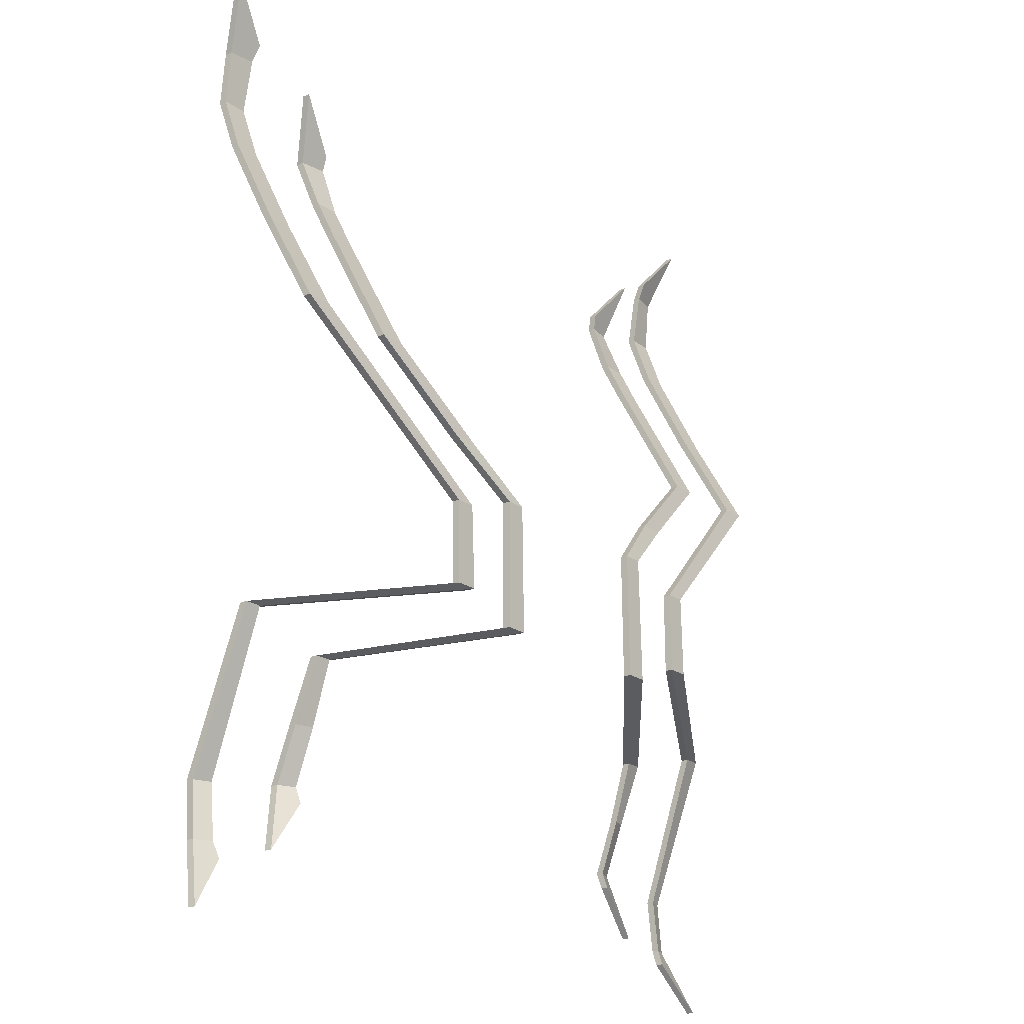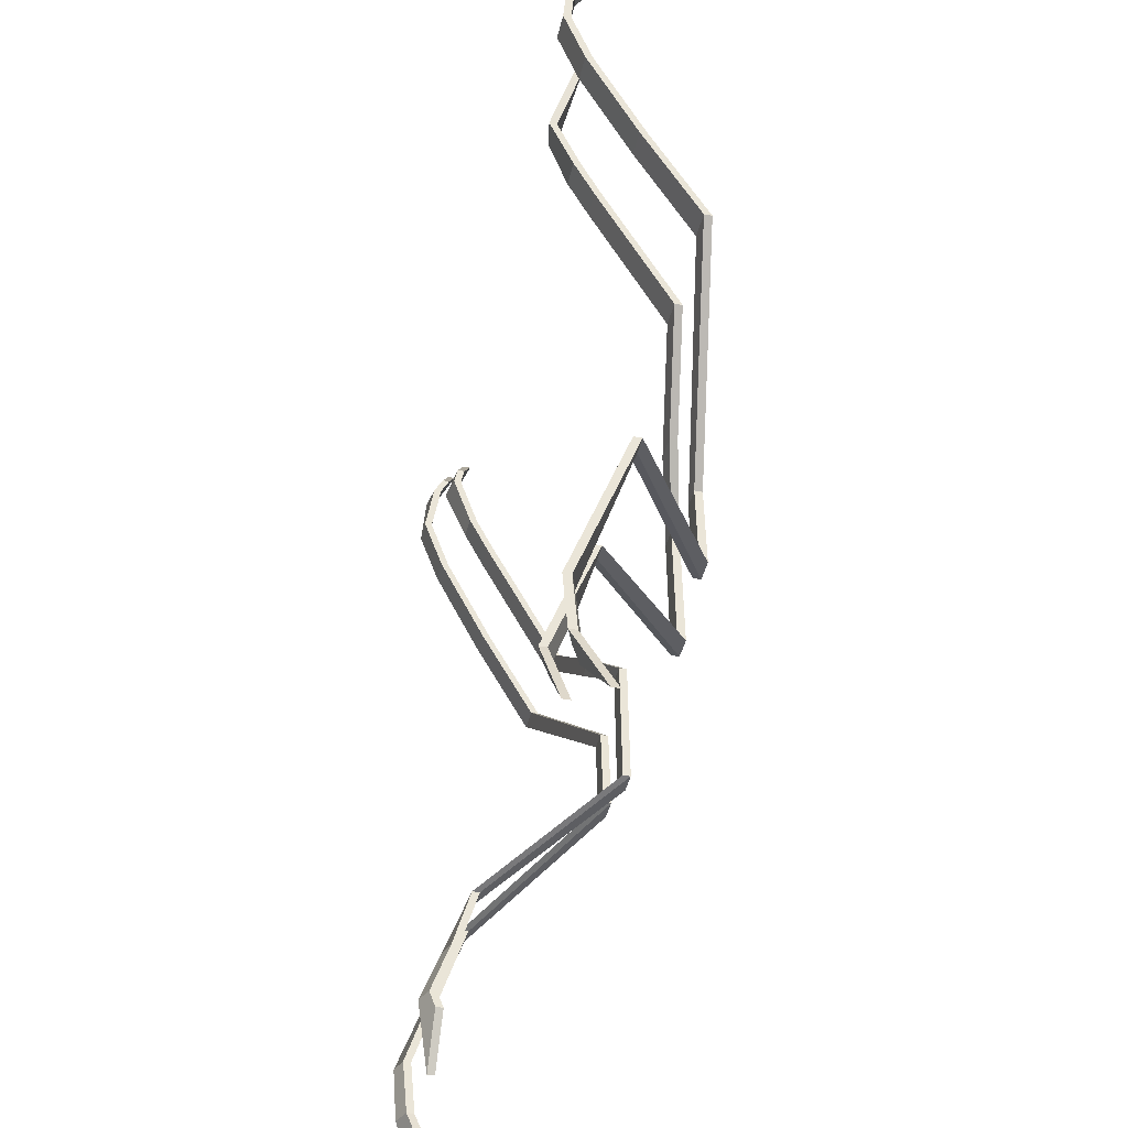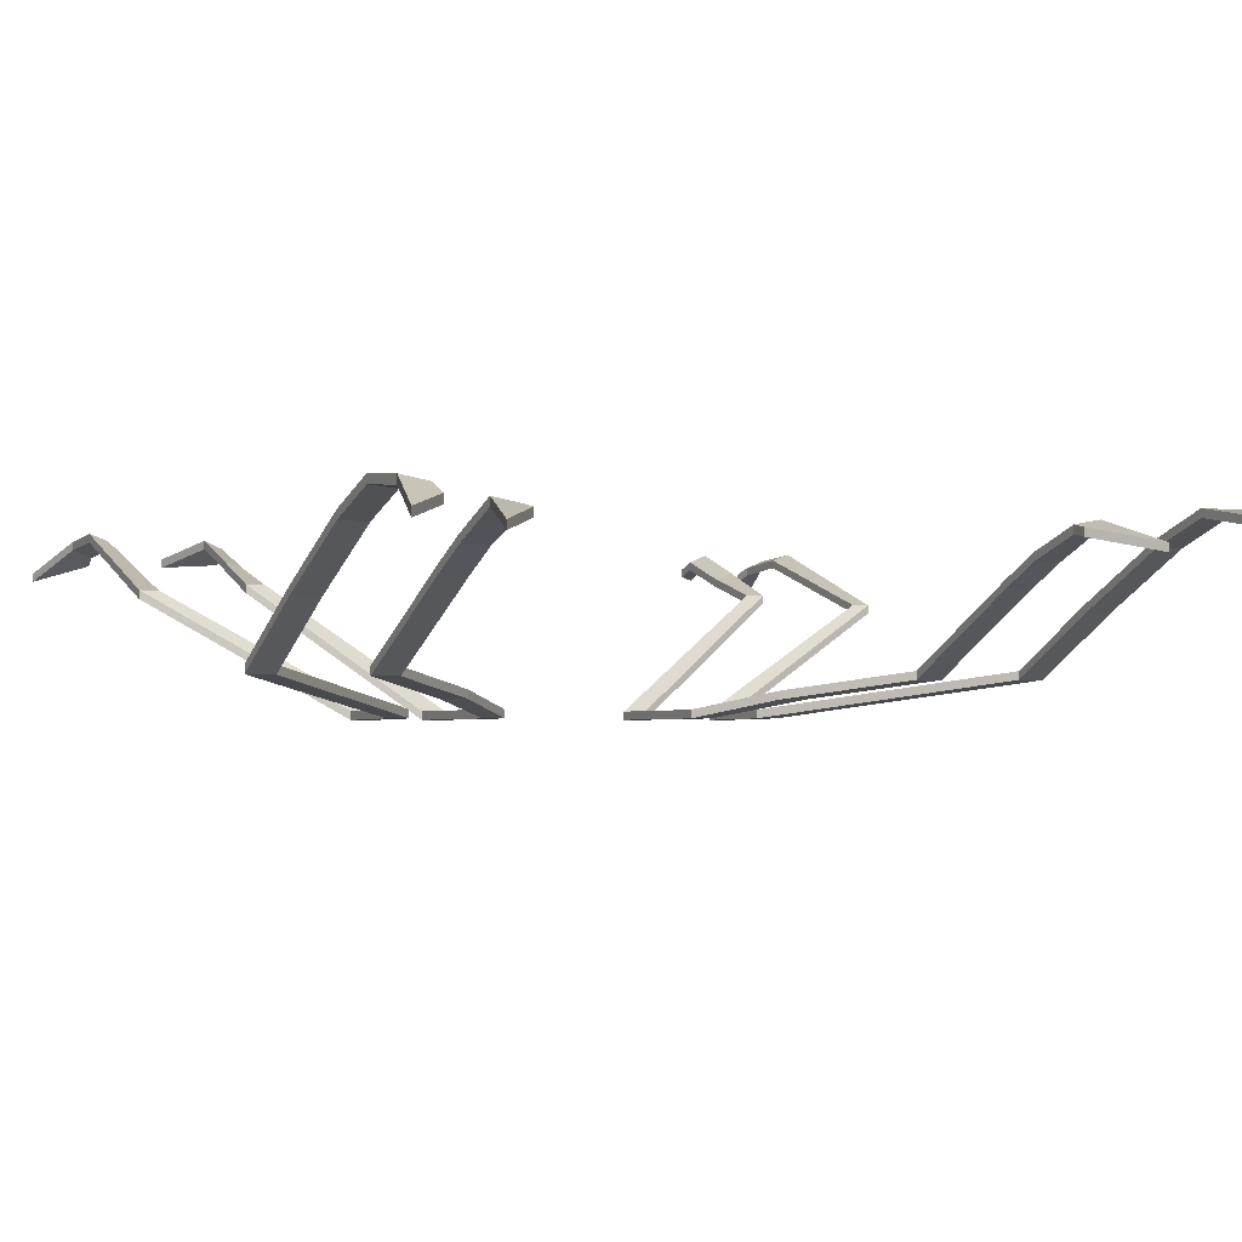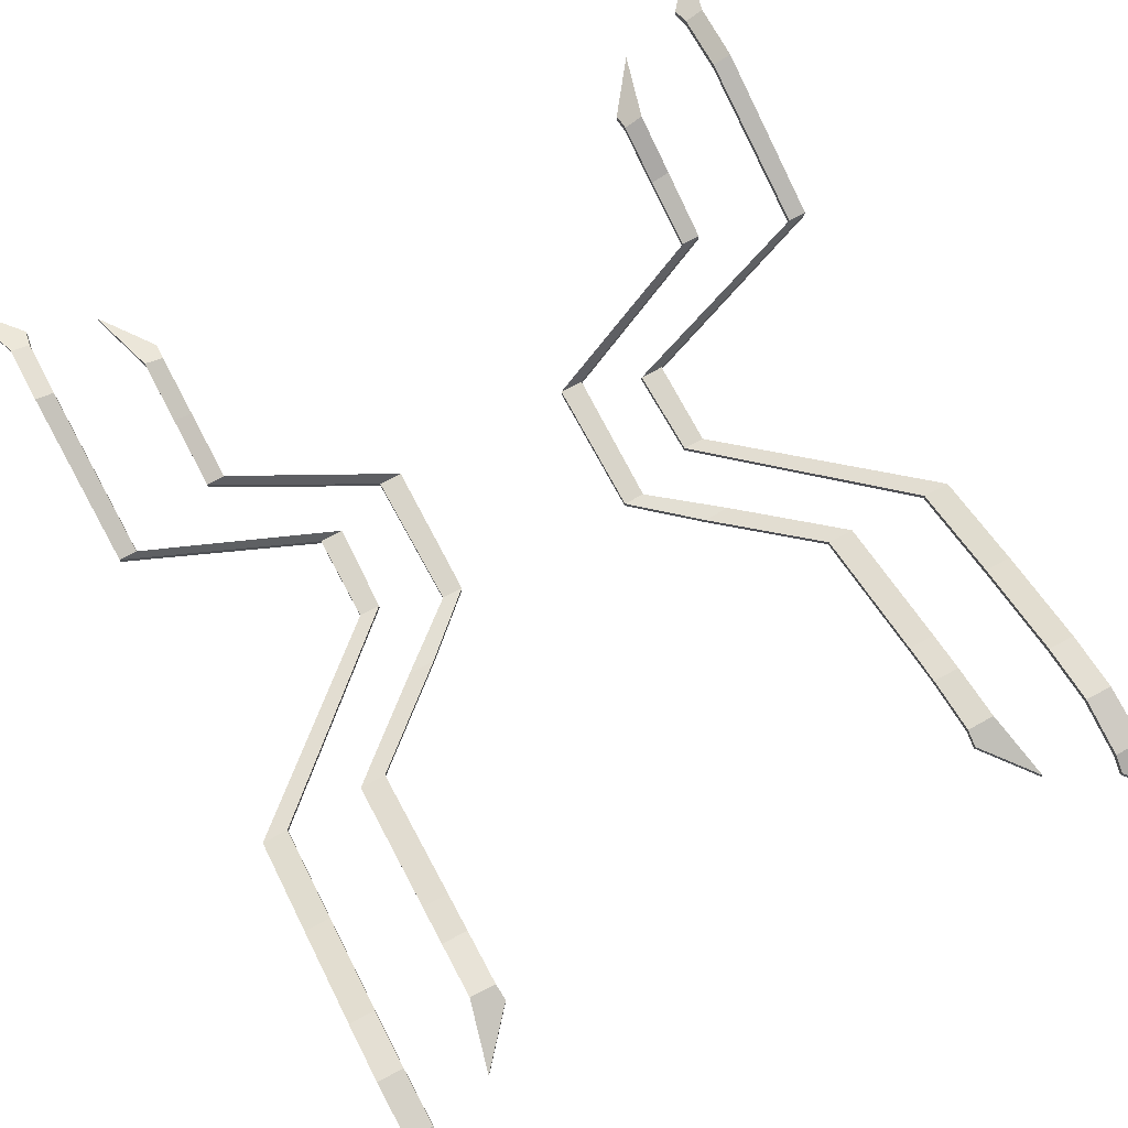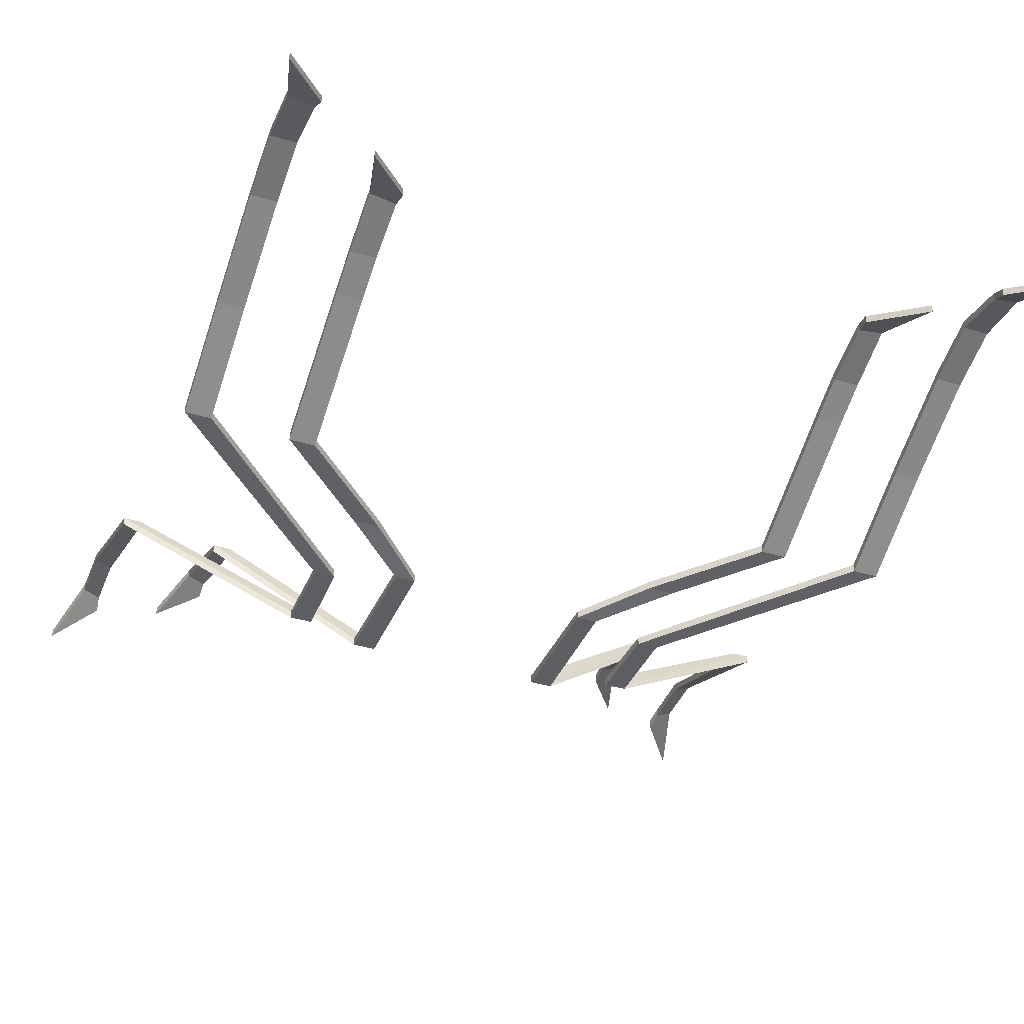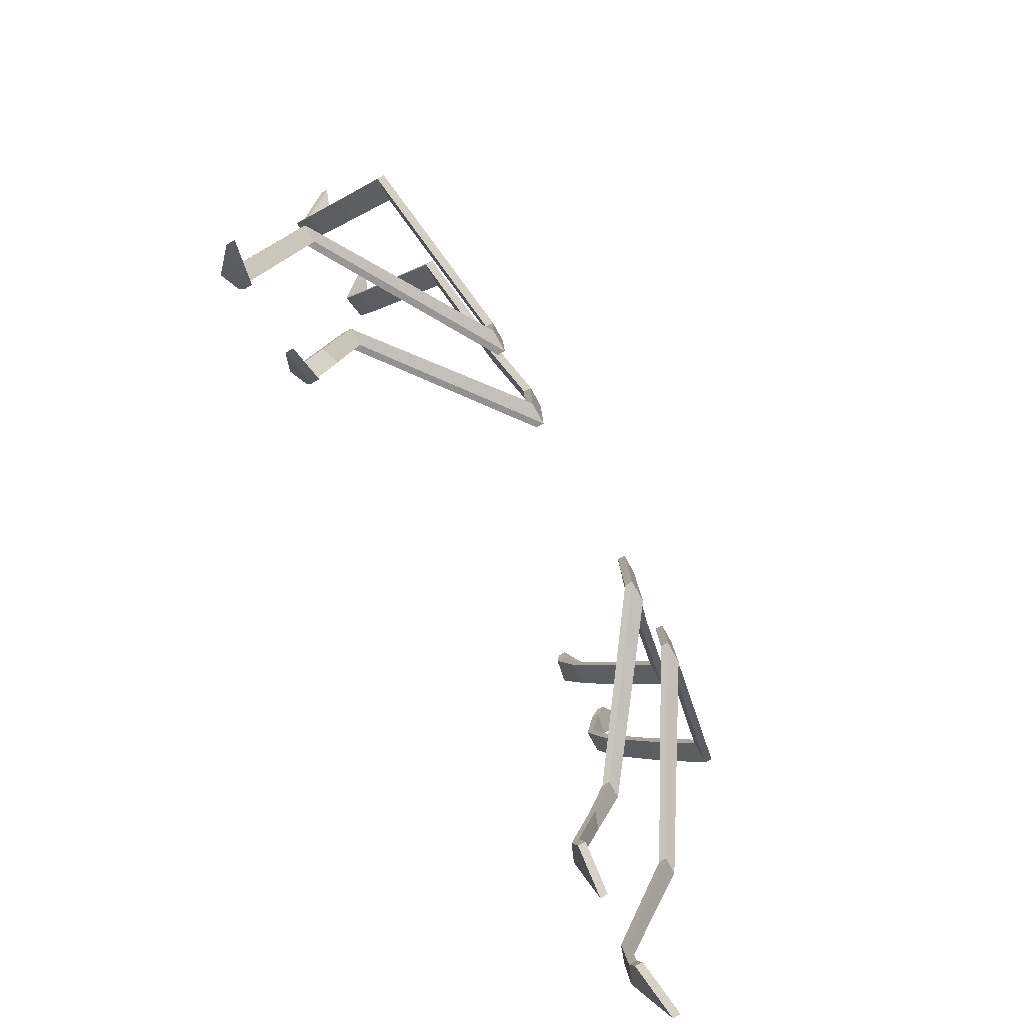
<metadata>
{"format":"obj","ext":"obj","renderer":"f3d","projection":"perspective","resolution":1024,"background":"white","views":[{"elev":-21.0,"azim":-52.0,"up":"+Z"},{"elev":-42.2,"azim":-102.8,"up":"+Z"},{"elev":-2.0,"azim":-26.6,"up":"+Y"},{"elev":76.1,"azim":-28.1,"up":"+Y"},{"elev":-37.0,"azim":-21.3,"up":"+Y"},{"elev":-79.4,"azim":-60.9,"up":"+Z"}]}
</metadata>
<code>
o Cube.001
v -2.028 0.1849 2.465
v -1.941 0.3253 2.118
v -1.799 0.2559 2.203
v -1.806 0.3014 2.118
v -1.941 0.3492 1.828
v -1.806 0.3492 1.828
v -1.941 0.239 1.526
v -1.806 0.239 1.526
v -1.941 -0.02186 1.015
v -1.806 -0.02186 1.015
v -1.941 -0.3149 0.4937
v -1.806 -0.3149 0.4937
v -0.9935 -0.4929 -0.3431
v -0.8868 -0.4929 -0.3431
v -0.9935 -0.5005 -0.7864
v -0.8757 -0.5005 -0.7864
v -1.924 0.04519 -1.017
v -1.833 0.04519 -1.017
v -1.924 0.3484 -1.84
v -1.833 0.316 -1.84
v -1.924 0.3256 -2.127
v -1.833 0.2875 -2.127
v -2.028 0.1849 -2.477
v -1.82 0.254 -2.214
v -1.481 0.1849 2.032
v -1.394 0.2969 1.685
v -1.252 0.2559 1.77
v -1.259 0.273 1.685
v -1.394 0.1718 1.395
v -1.259 0.1718 1.395
v -1.394 0.06648 1.188
v -1.259 0.06648 1.188
v -1.394 -0.3178 0.4769
v -1.259 -0.3178 0.4769
v -0.9137 -0.4068 0.06072
v -0.7783 -0.4068 0.06072
v -0.5797 -0.4929 -0.2266
v -0.473 -0.4929 -0.2266
v -0.5879 -0.5005 -0.9144
v -0.4701 -0.5005 -0.9144
v -1.377 0.08936 -1.145
v -1.286 0.08936 -1.145
v -1.377 0.2177 -1.474
v -1.286 0.1854 -1.474
v -1.377 0.3256 -1.762
v -1.286 0.2875 -1.762
v -1.481 0.2506 -2.111
v -1.284 0.254 -1.848
v 2.028 0.1849 2.465
v 1.941 0.3253 2.118
v 1.799 0.2559 2.203
v 1.806 0.3014 2.118
v 1.941 0.3492 1.828
v 1.806 0.3492 1.828
v 1.941 0.239 1.526
v 1.806 0.239 1.526
v 1.941 -0.02186 1.015
v 1.806 -0.02186 1.015
v 1.941 -0.3149 0.4937
v 1.806 -0.3149 0.4937
v 0.9935 -0.4929 -0.3431
v 0.8868 -0.4929 -0.3431
v 0.9935 -0.5005 -0.7864
v 0.8757 -0.5005 -0.7864
v 1.924 0.04519 -1.017
v 1.833 0.04519 -1.017
v 1.924 0.3484 -1.84
v 1.833 0.316 -1.84
v 1.924 0.3256 -2.127
v 1.833 0.2875 -2.127
v 2.028 0.1849 -2.477
v 1.82 0.254 -2.214
v 1.481 0.1849 2.032
v 1.394 0.2969 1.685
v 1.252 0.2559 1.77
v 1.259 0.273 1.685
v 1.394 0.1718 1.395
v 1.259 0.1718 1.395
v 1.394 0.06648 1.188
v 1.259 0.06648 1.188
v 1.394 -0.3178 0.4769
v 1.259 -0.3178 0.4769
v 0.9137 -0.4068 0.06072
v 0.7783 -0.4068 0.06072
v 0.5797 -0.4929 -0.2266
v 0.473 -0.4929 -0.2266
v 0.5879 -0.5005 -0.9144
v 0.4701 -0.5005 -0.9144
v 1.377 0.08936 -1.145
v 1.286 0.08936 -1.145
v 1.377 0.2177 -1.474
v 1.286 0.1854 -1.474
v 1.377 0.3256 -1.762
v 1.286 0.2875 -1.762
v 1.481 0.2506 -2.111
v 1.284 0.254 -1.848
v -1.941 0.3663 2.118
v -2.028 0.2259 2.465
v -1.806 0.3423 2.118
v -1.799 0.2968 2.203
v -1.806 0.3902 1.828
v -1.941 0.3902 1.828
v -1.806 0.2799 1.526
v -1.941 0.2799 1.526
v -1.806 0.0191 1.015
v -1.941 0.0191 1.015
v -1.806 -0.2739 0.4937
v -1.941 -0.2739 0.4937
v -0.8868 -0.452 -0.3431
v -0.9935 -0.452 -0.3431
v -0.8757 -0.4595 -0.7864
v -0.9935 -0.4595 -0.7864
v -1.833 0.08616 -1.017
v -1.924 0.08616 -1.017
v -1.833 0.357 -1.84
v -1.924 0.3894 -1.84
v -1.833 0.3284 -2.127
v -1.924 0.3666 -2.127
v -1.82 0.295 -2.214
v -2.028 0.2258 -2.477
v -1.394 0.3379 1.685
v -1.481 0.2259 2.032
v -1.259 0.314 1.685
v -1.252 0.2968 1.77
v -1.259 0.2128 1.395
v -1.394 0.2128 1.395
v -1.259 0.1074 1.188
v -1.394 0.1074 1.188
v -1.259 -0.2768 0.4769
v -1.394 -0.2768 0.4769
v -0.7783 -0.3659 0.06072
v -0.9137 -0.3659 0.06072
v -0.473 -0.452 -0.2266
v -0.5797 -0.452 -0.2266
v -0.4701 -0.4595 -0.9144
v -0.5879 -0.4595 -0.9144
v -1.286 0.1303 -1.145
v -1.377 0.1303 -1.145
v -1.286 0.2263 -1.474
v -1.377 0.2587 -1.474
v -1.286 0.3284 -1.762
v -1.377 0.3666 -1.762
v -1.284 0.295 -1.848
v -1.481 0.2915 -2.111
v 1.941 0.3663 2.118
v 2.028 0.2259 2.465
v 1.806 0.3423 2.118
v 1.799 0.2968 2.203
v 1.806 0.3902 1.828
v 1.941 0.3902 1.828
v 1.806 0.2799 1.526
v 1.941 0.2799 1.526
v 1.806 0.0191 1.015
v 1.941 0.0191 1.015
v 1.806 -0.2739 0.4937
v 1.941 -0.2739 0.4937
v 0.8868 -0.452 -0.3431
v 0.9935 -0.452 -0.3431
v 0.8757 -0.4595 -0.7864
v 0.9935 -0.4595 -0.7864
v 1.833 0.08616 -1.017
v 1.924 0.08616 -1.017
v 1.833 0.357 -1.84
v 1.924 0.3894 -1.84
v 1.833 0.3284 -2.127
v 1.924 0.3666 -2.127
v 1.82 0.295 -2.214
v 2.028 0.2258 -2.477
v 1.394 0.3379 1.685
v 1.481 0.2259 2.032
v 1.259 0.314 1.685
v 1.252 0.2968 1.77
v 1.259 0.2128 1.395
v 1.394 0.2128 1.395
v 1.259 0.1074 1.188
v 1.394 0.1074 1.188
v 1.259 -0.2768 0.4769
v 1.394 -0.2768 0.4769
v 0.7783 -0.3659 0.06072
v 0.9137 -0.3659 0.06072
v 0.473 -0.452 -0.2266
v 0.5797 -0.452 -0.2266
v 0.4701 -0.4595 -0.9144
v 0.5879 -0.4595 -0.9144
v 1.286 0.1303 -1.145
v 1.377 0.1303 -1.145
v 1.286 0.2263 -1.474
v 1.377 0.2587 -1.474
v 1.286 0.3284 -1.762
v 1.377 0.3666 -1.762
v 1.284 0.295 -1.848
v 1.481 0.2915 -2.111
f 2 4 3 1
f 4 2 5 6
f 6 5 7 8
f 8 7 9 10
f 10 9 11 12
f 12 11 13 14
f 14 13 15 16
f 16 15 17 18
f 18 17 19 20
f 20 19 21 22
f 22 21 23 24
f 26 28 27 25
f 28 26 29 30
f 30 29 31 32
f 32 31 33 34
f 34 33 35 36
f 36 35 37 38
f 38 37 39 40
f 40 39 41 42
f 42 41 43 44
f 44 43 45 46
f 46 45 47 48
f 50 52 51 49
f 52 50 53 54
f 54 53 55 56
f 56 55 57 58
f 58 57 59 60
f 60 59 61 62
f 62 61 63 64
f 64 63 65 66
f 66 65 67 68
f 68 67 69 70
f 70 69 71 72
f 74 76 75 73
f 76 74 77 78
f 78 77 79 80
f 80 79 81 82
f 82 81 83 84
f 84 83 85 86
f 86 85 87 88
f 88 87 89 90
f 90 89 91 92
f 92 91 93 94
f 94 93 95 96
f 97 98 100 99
f 99 101 102 97
f 101 103 104 102
f 103 105 106 104
f 105 107 108 106
f 107 109 110 108
f 109 111 112 110
f 111 113 114 112
f 113 115 116 114
f 115 117 118 116
f 117 119 120 118
f 121 122 124 123
f 123 125 126 121
f 125 127 128 126
f 127 129 130 128
f 129 131 132 130
f 131 133 134 132
f 133 135 136 134
f 135 137 138 136
f 137 139 140 138
f 139 141 142 140
f 141 143 144 142
f 145 146 148 147
f 147 149 150 145
f 149 151 152 150
f 151 153 154 152
f 153 155 156 154
f 155 157 158 156
f 157 159 160 158
f 159 161 162 160
f 161 163 164 162
f 163 165 166 164
f 165 167 168 166
f 169 170 172 171
f 171 173 174 169
f 173 175 176 174
f 175 177 178 176
f 177 179 180 178
f 179 181 182 180
f 181 183 184 182
f 183 185 186 184
f 185 187 188 186
f 187 189 190 188
f 189 191 192 190
f 65 162 164 67
f 49 146 145 50
f 32 127 125 30
f 68 163 161 66
f 29 126 128 31
f 14 109 107 12
f 88 183 181 86
f 52 147 148 51
f 11 108 110 13
f 85 182 184 87
f 67 164 166 69
f 51 148 146 49
f 34 129 127 32
f 70 165 163 68
f 31 128 130 33
f 16 111 109 14
f 90 185 183 88
f 71 168 167 72
f 50 145 150 53
f 13 110 112 15
f 87 184 186 89
f 72 167 165 70
f 54 149 147 52
f 36 131 129 34
f 69 166 168 71
f 33 130 132 35
f 18 113 111 16
f 89 186 188 91
f 73 170 169 74
f 56 151 149 54
f 15 112 114 17
f 92 187 185 90
f 53 150 152 55
f 38 133 131 36
f 76 171 172 75
f 35 132 134 37
f 17 114 116 19
f 91 188 190 93
f 1 98 97 2
f 75 172 170 73
f 58 153 151 56
f 20 115 113 18
f 94 189 187 92
f 55 152 154 57
f 40 135 133 38
f 95 192 191 96
f 4 99 100 3
f 74 169 174 77
f 37 134 136 39
f 19 116 118 21
f 96 191 189 94
f 3 100 98 1
f 78 173 171 76
f 60 155 153 58
f 22 117 115 20
f 93 190 192 95
f 57 154 156 59
f 42 137 135 40
f 23 120 119 24
f 2 97 102 5
f 80 175 173 78
f 39 136 138 41
f 24 119 117 22
f 6 101 99 4
f 77 174 176 79
f 62 157 155 60
f 21 118 120 23
f 59 156 158 61
f 41 138 140 43
f 25 122 121 26
f 8 103 101 6
f 82 177 175 80
f 44 139 137 42
f 5 102 104 7
f 79 176 178 81
f 64 159 157 62
f 28 123 124 27
f 61 158 160 63
f 43 140 142 45
f 27 124 122 25
f 10 105 103 8
f 84 179 177 82
f 46 141 139 44
f 7 104 106 9
f 81 178 180 83
f 66 161 159 64
f 47 144 143 48
f 26 121 126 29
f 63 160 162 65
f 48 143 141 46
f 30 125 123 28
f 12 107 105 10
f 86 181 179 84
f 45 142 144 47
f 9 106 108 11
f 83 180 182 85

</code>
